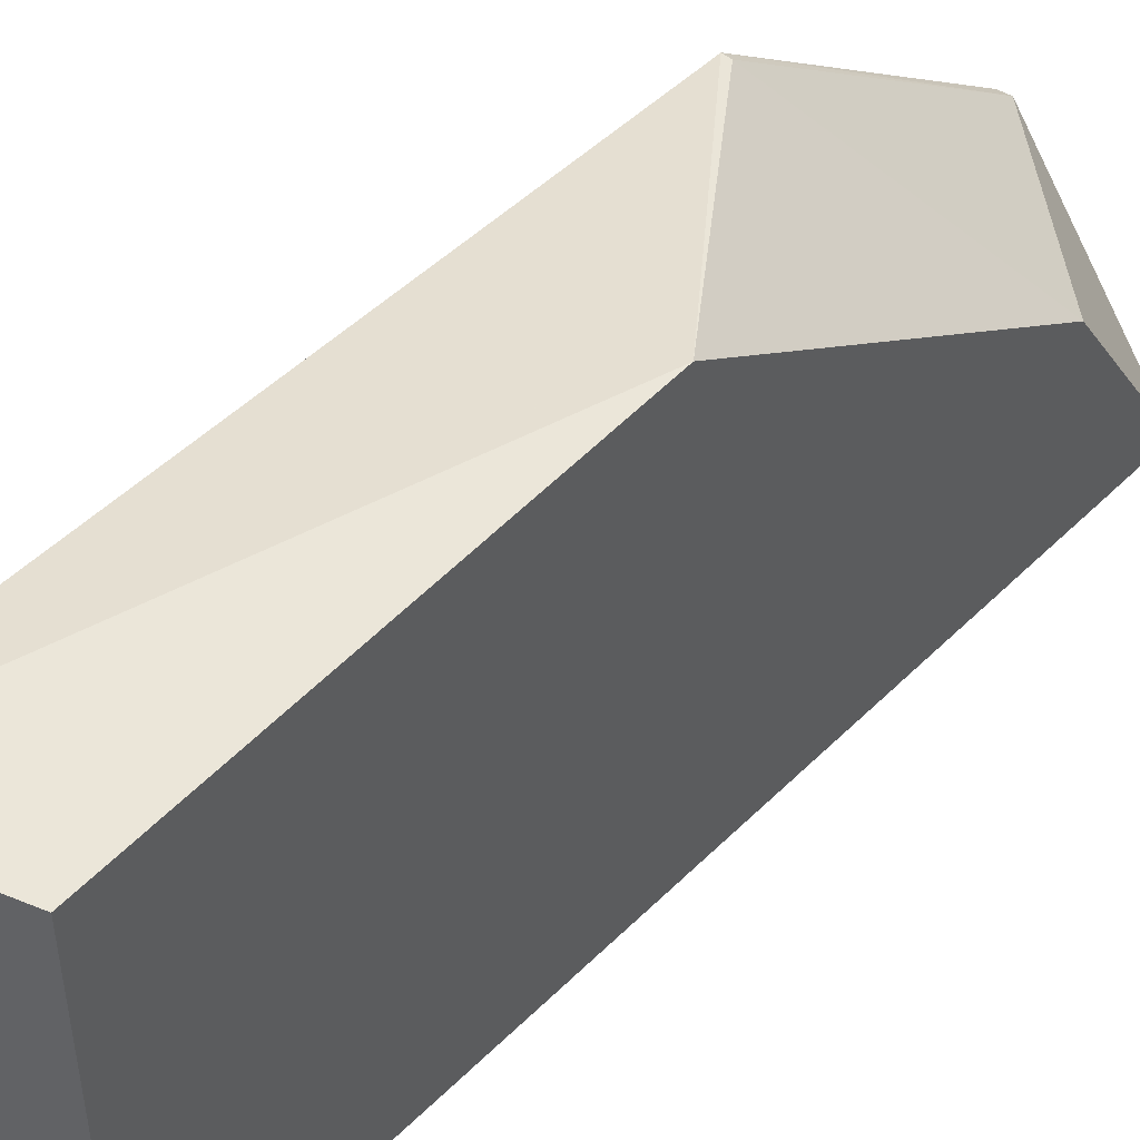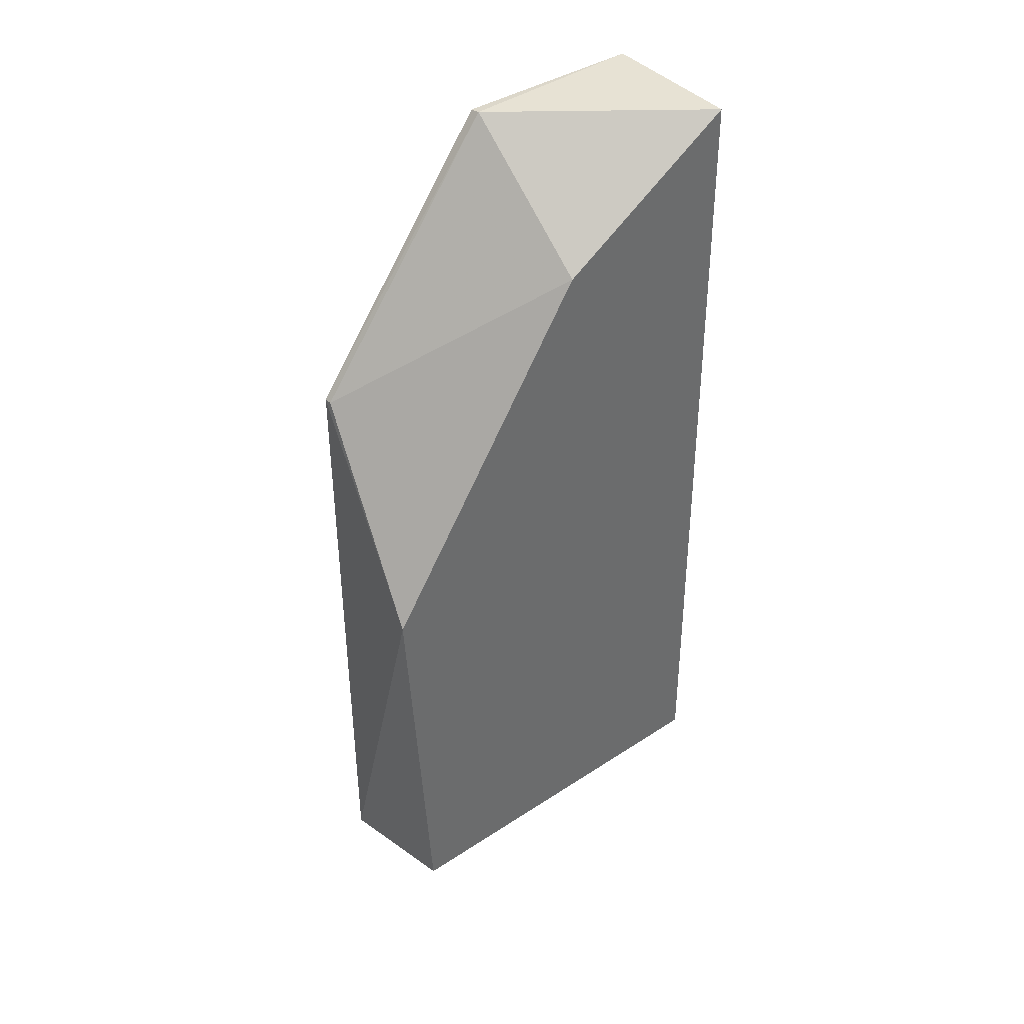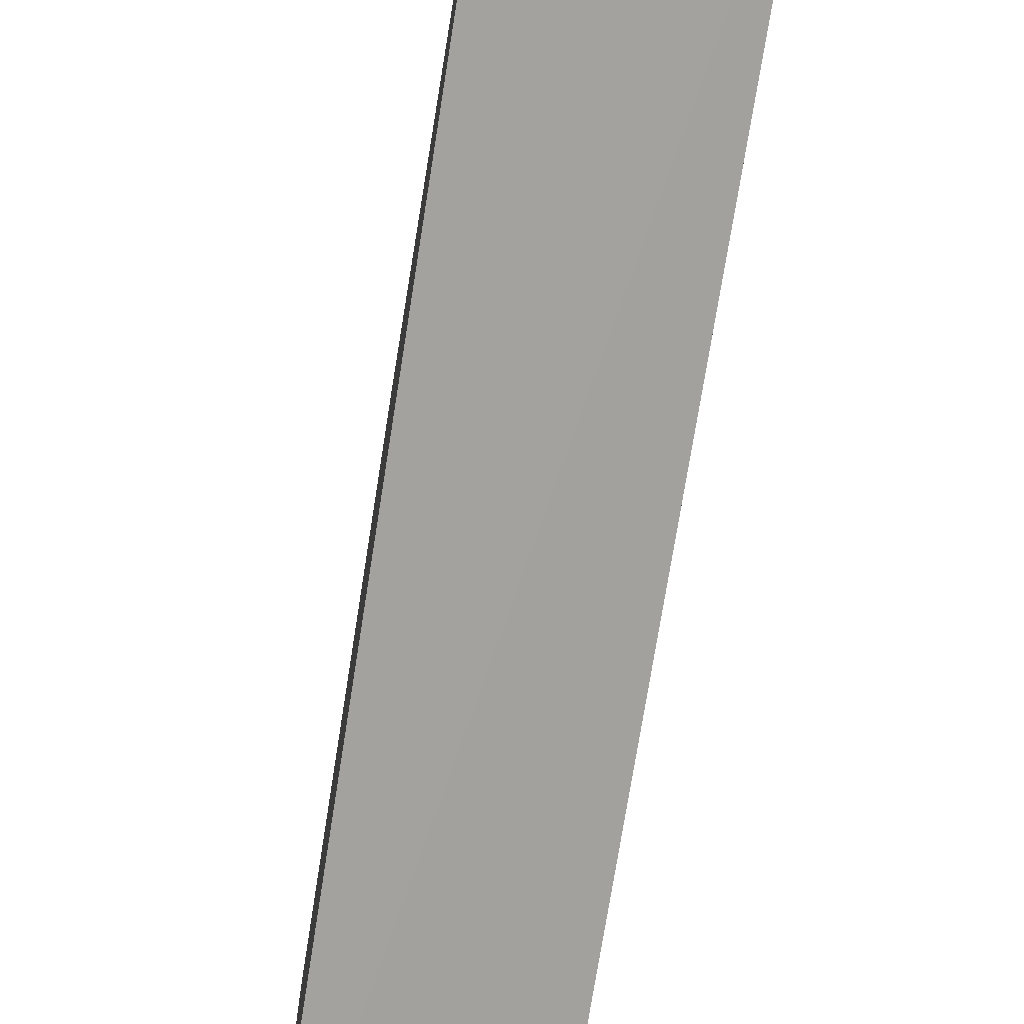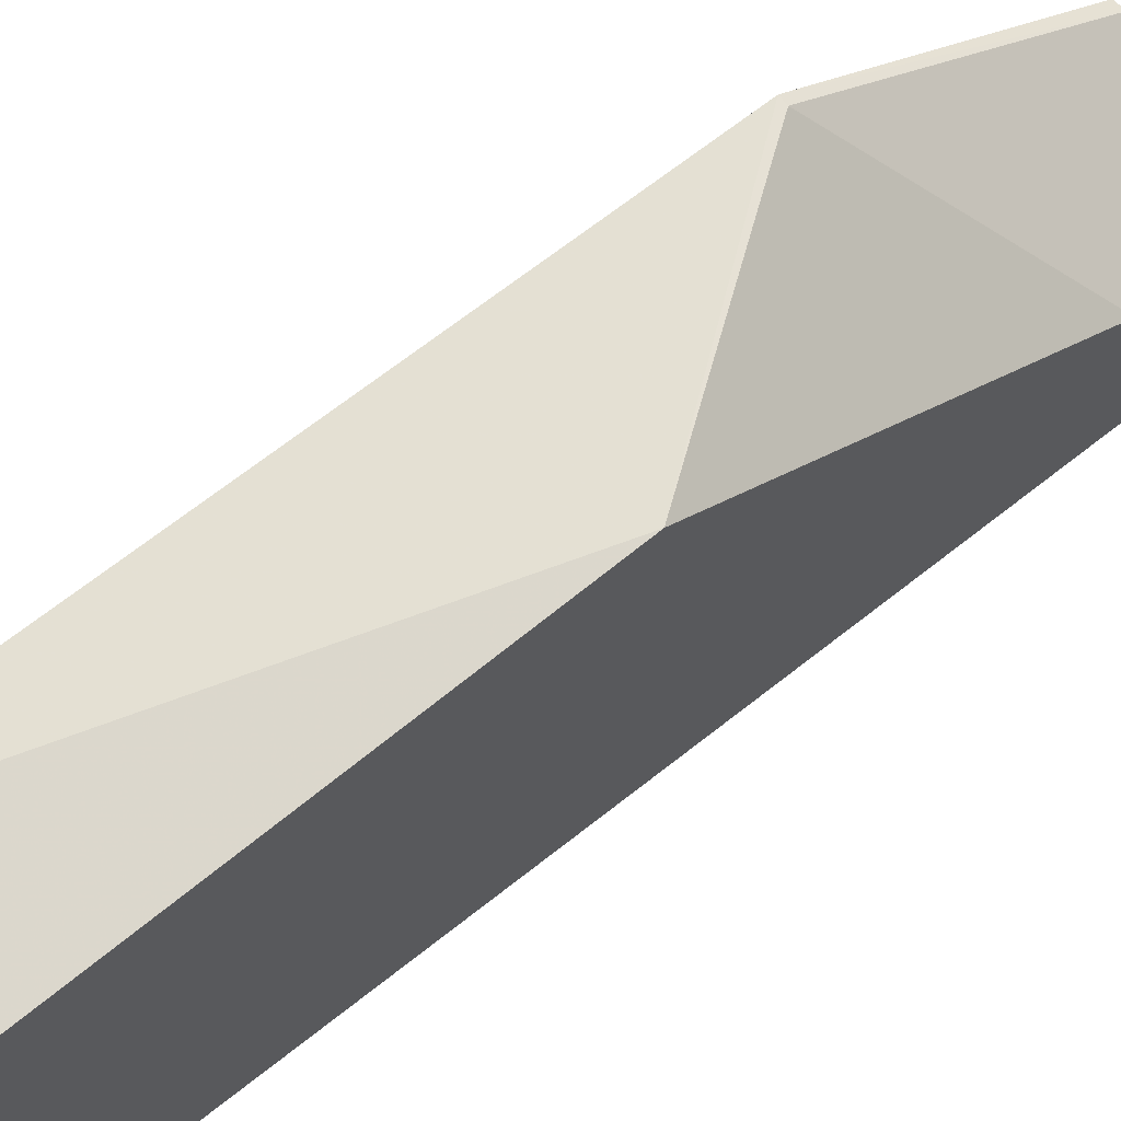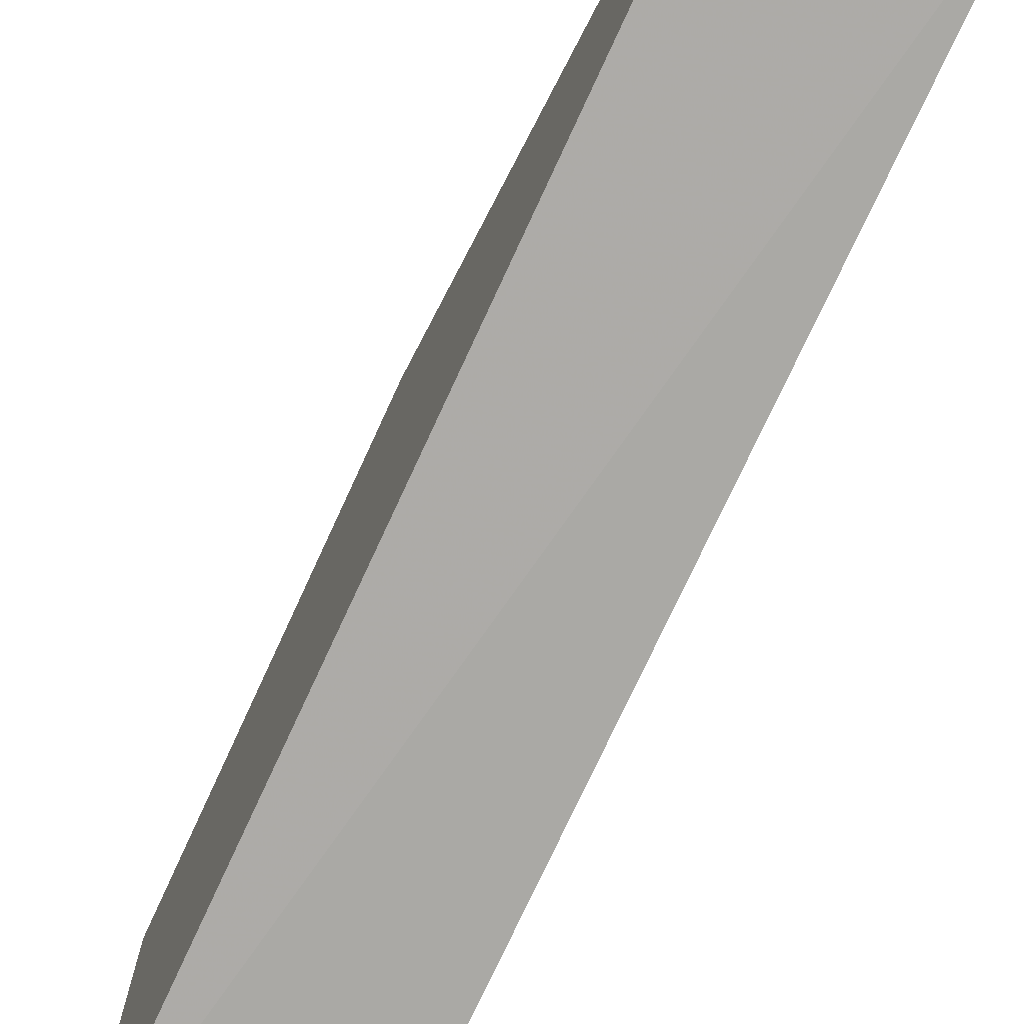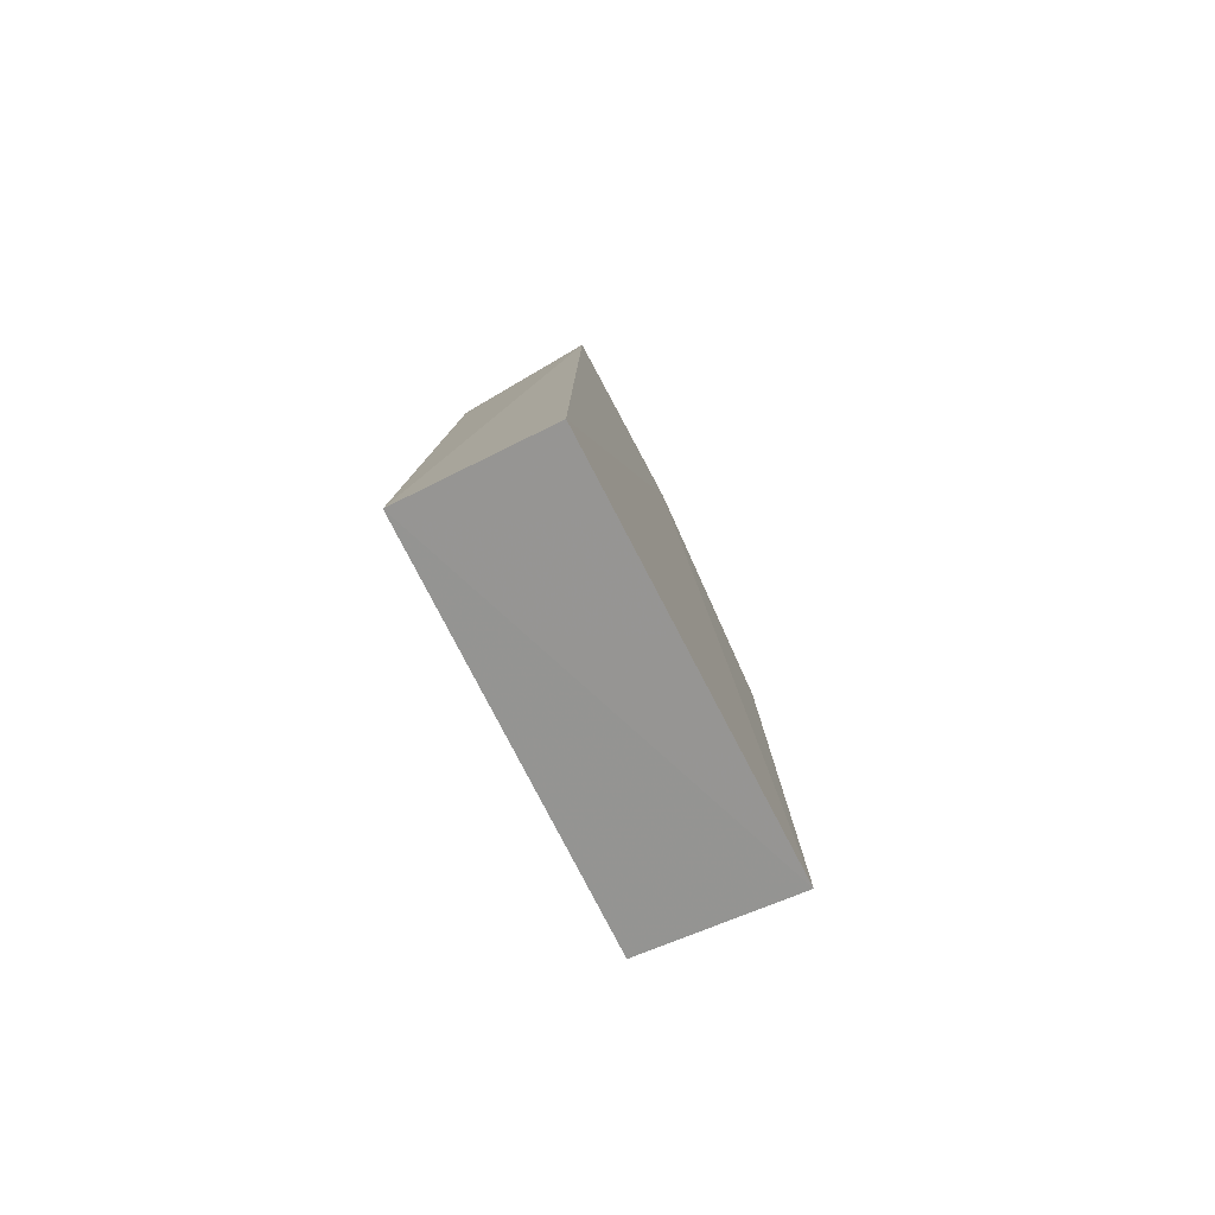
<metadata>
{"format":"obj","ext":"obj","renderer":"f3d","projection":"perspective","resolution":1024,"background":"white","views":[{"elev":48.8,"azim":-137.3,"up":"+Y"},{"elev":39.8,"azim":-129.0,"up":"+Z"},{"elev":-72.1,"azim":-8.9,"up":"+Y"},{"elev":69.7,"azim":-128.0,"up":"+Y"},{"elev":-75.3,"azim":-24.8,"up":"+Y"},{"elev":-79.6,"azim":27.4,"up":"+Z"}]}
</metadata>
<code>
v 0.2991 -1.529 1.205
v 0.2953 -1.798 1.207
v 0.2945 -1.798 -0.04464
v 0.2969 -1.263 -0.04787
v 0.08511 -1.227 0.5813
v 0.08511 -1.787 1.207
v 0.2951 -1.261 0.8497
v 0.08451 -1.261 0.02056
v 0.2841 -1.529 1.207
v 0.08452 -1.798 0.02054
v 0.08511 -1.529 1.042
v 0.2841 -1.261 0.8496
f 1 2 3
f 1 3 4
f 7 1 4
f 7 4 5
f 8 5 4
f 9 6 2
f 9 2 1
f 9 1 7
f 10 3 2
f 10 2 6
f 10 6 8
f 10 8 4
f 10 4 3
f 11 6 9
f 11 8 6
f 11 5 8
f 12 11 9
f 12 9 7
f 12 7 5
f 12 5 11

</code>
